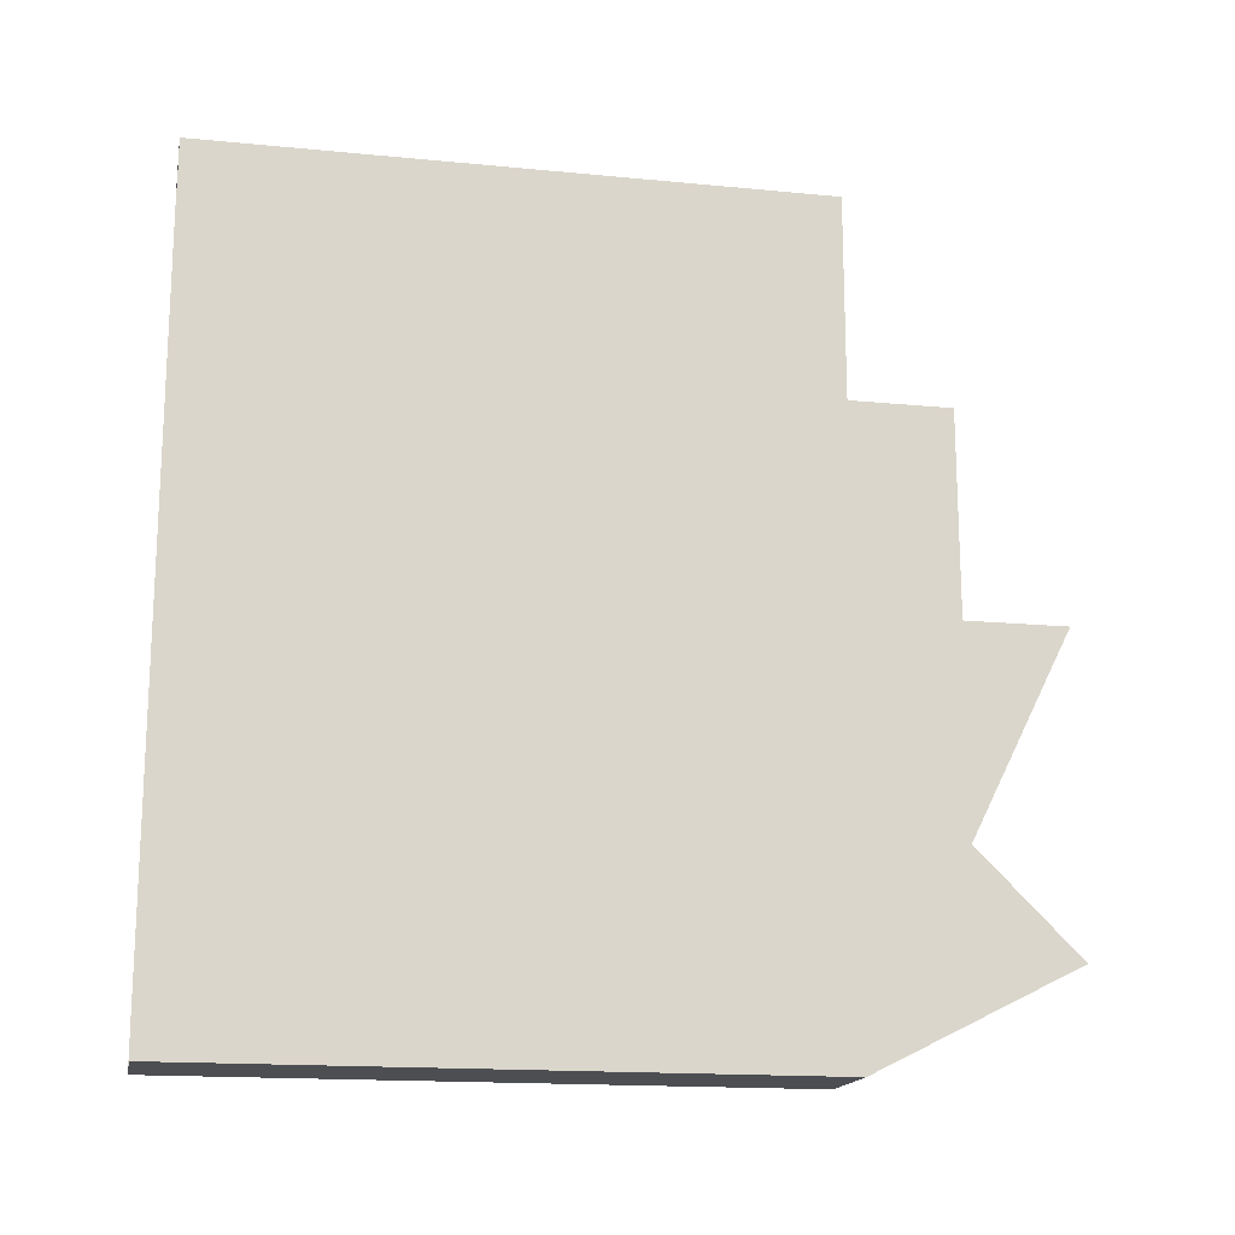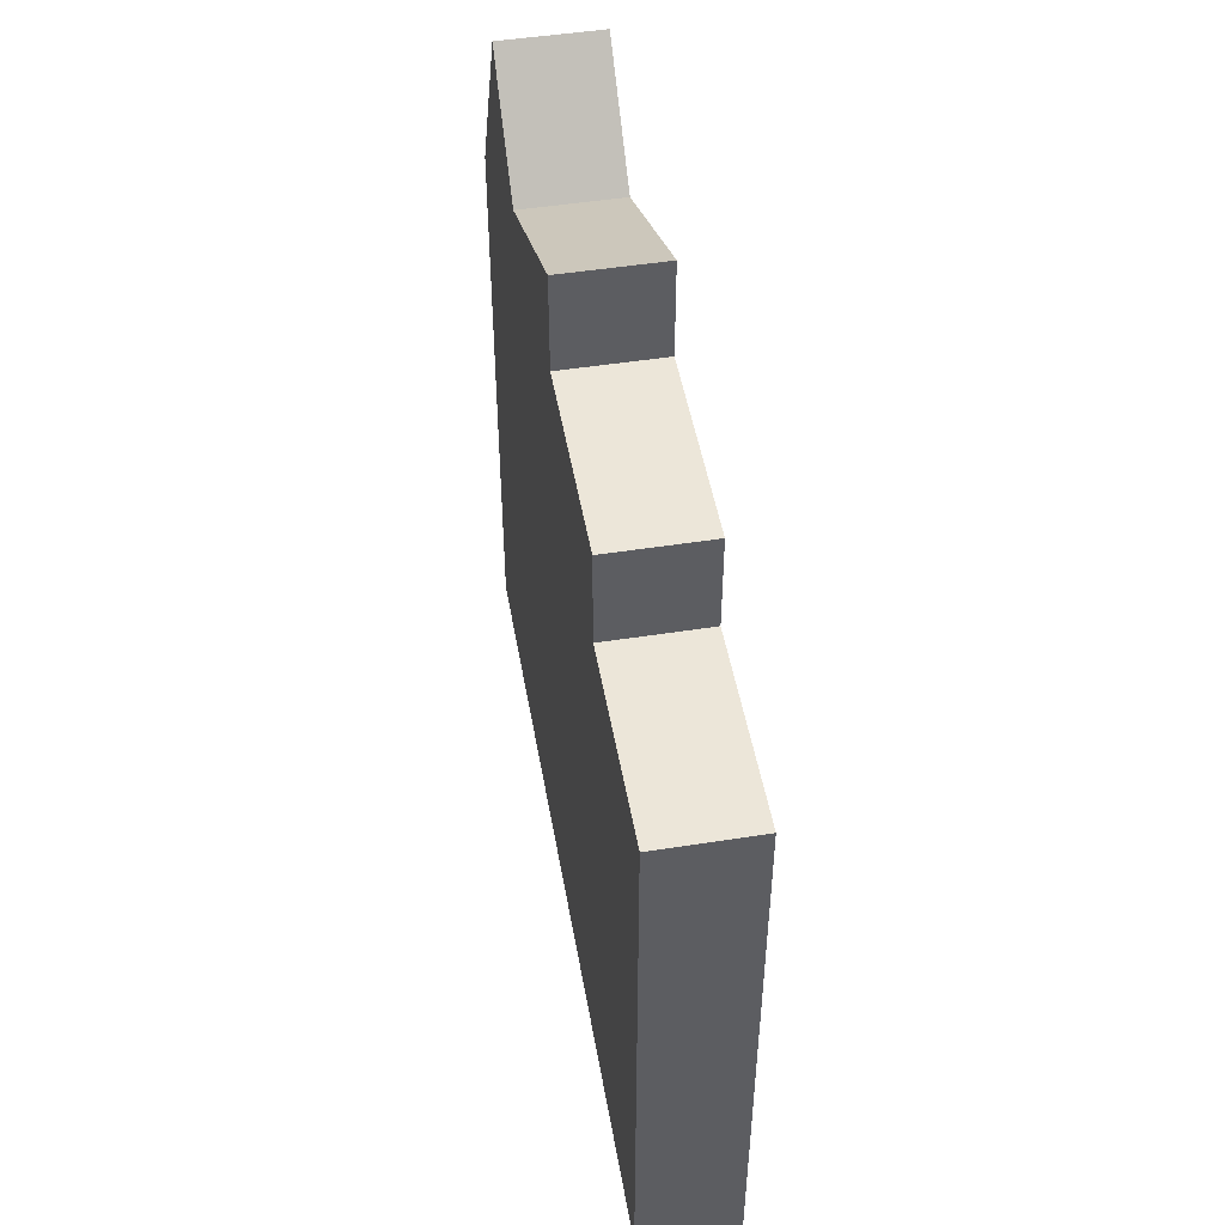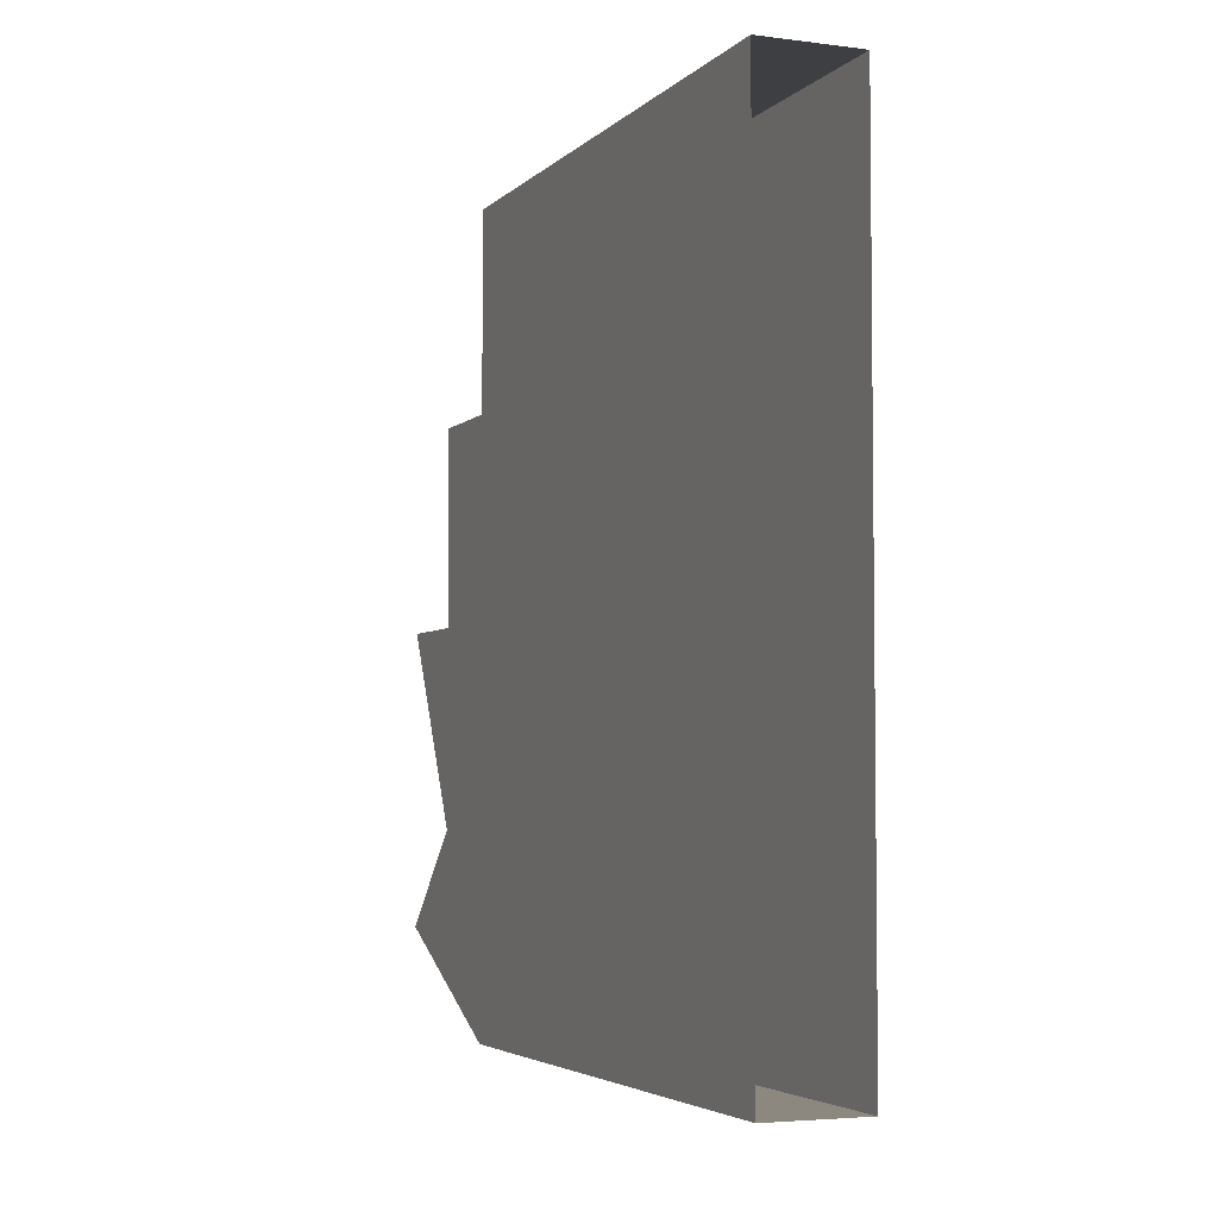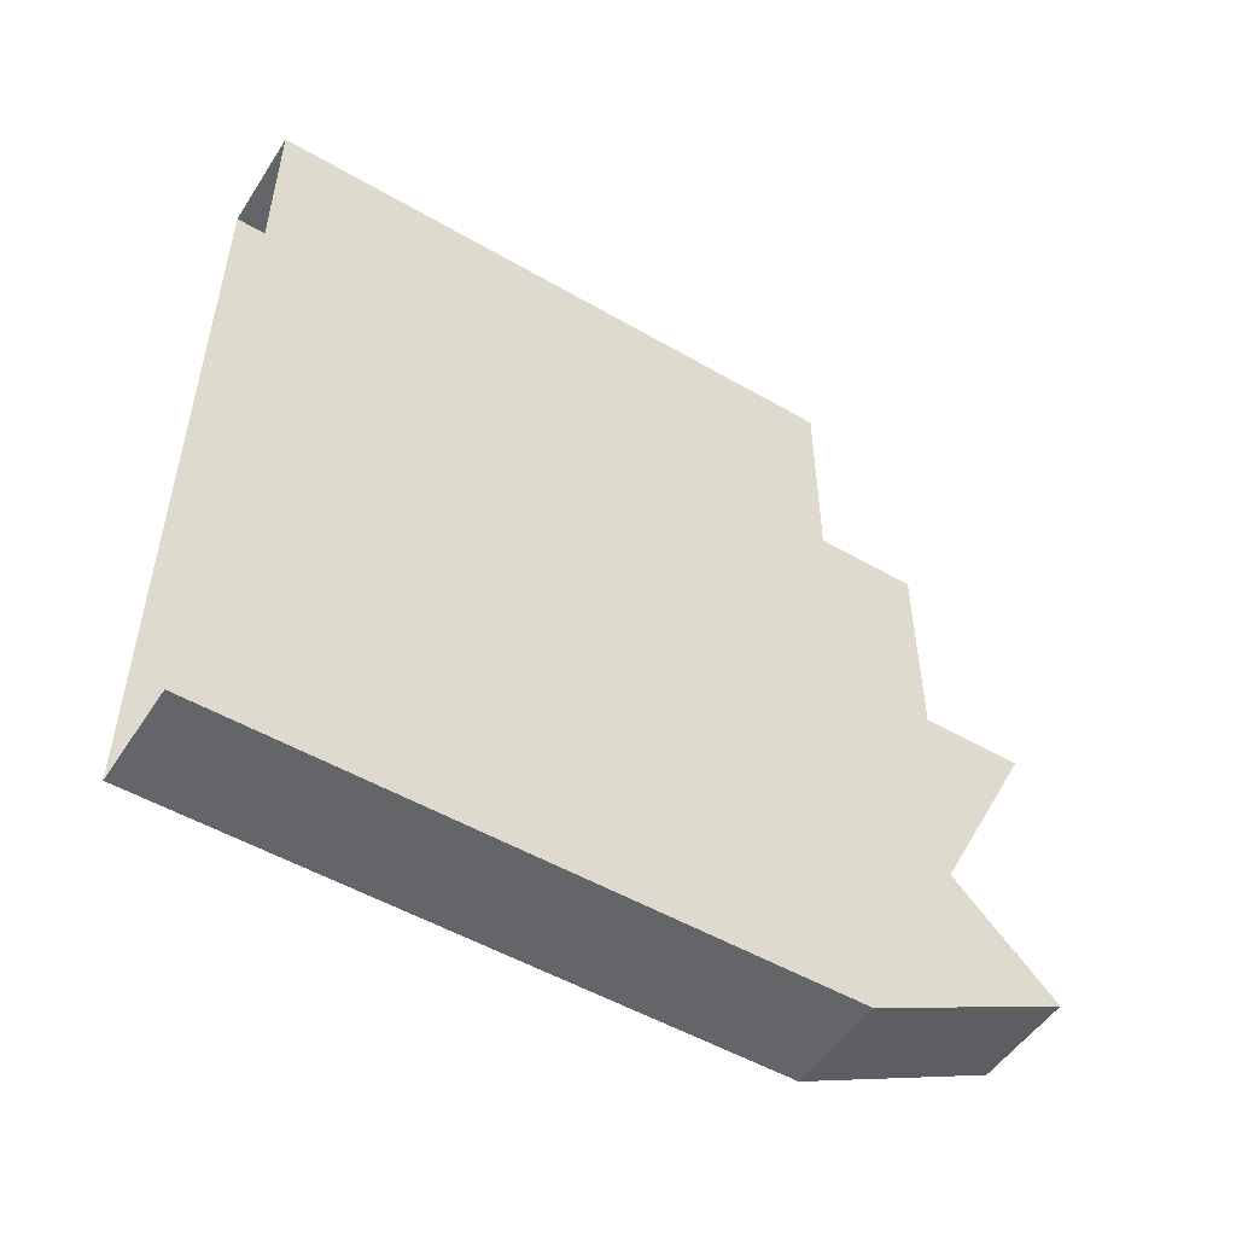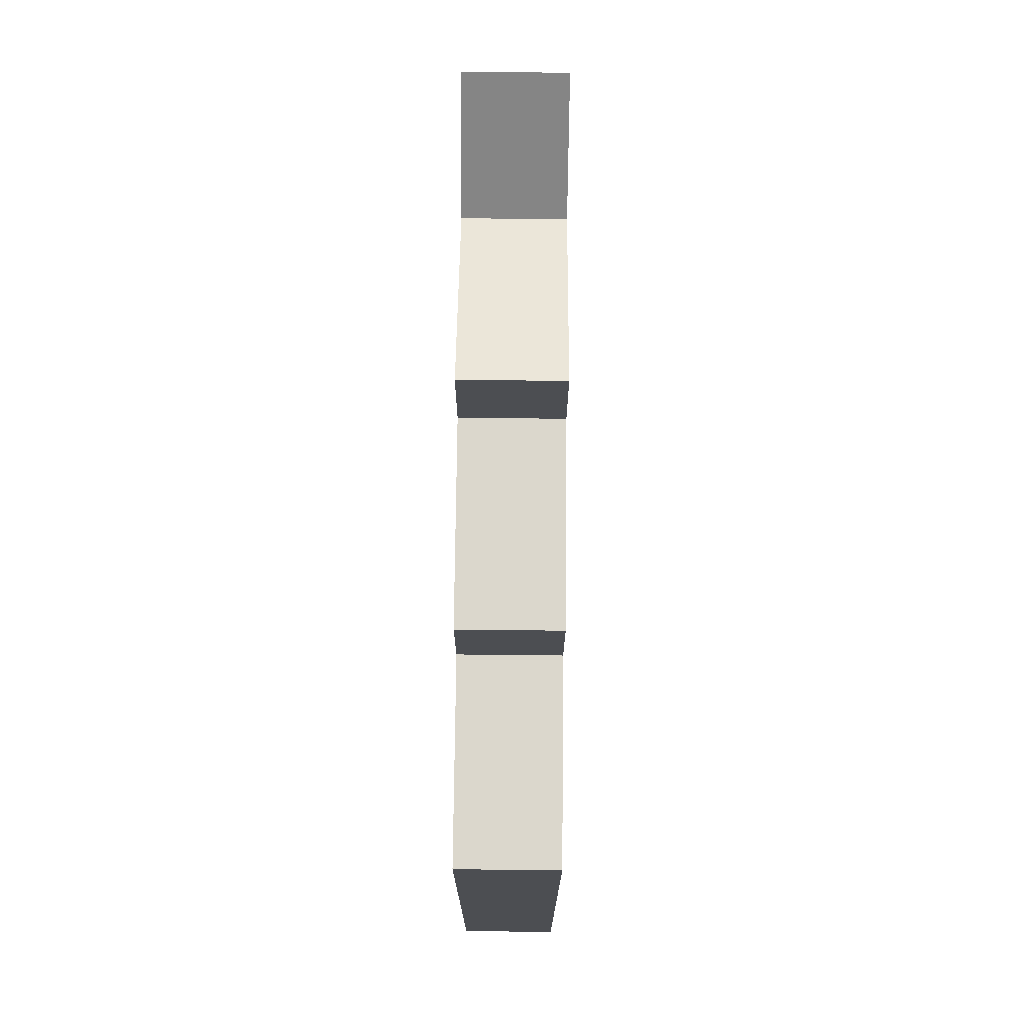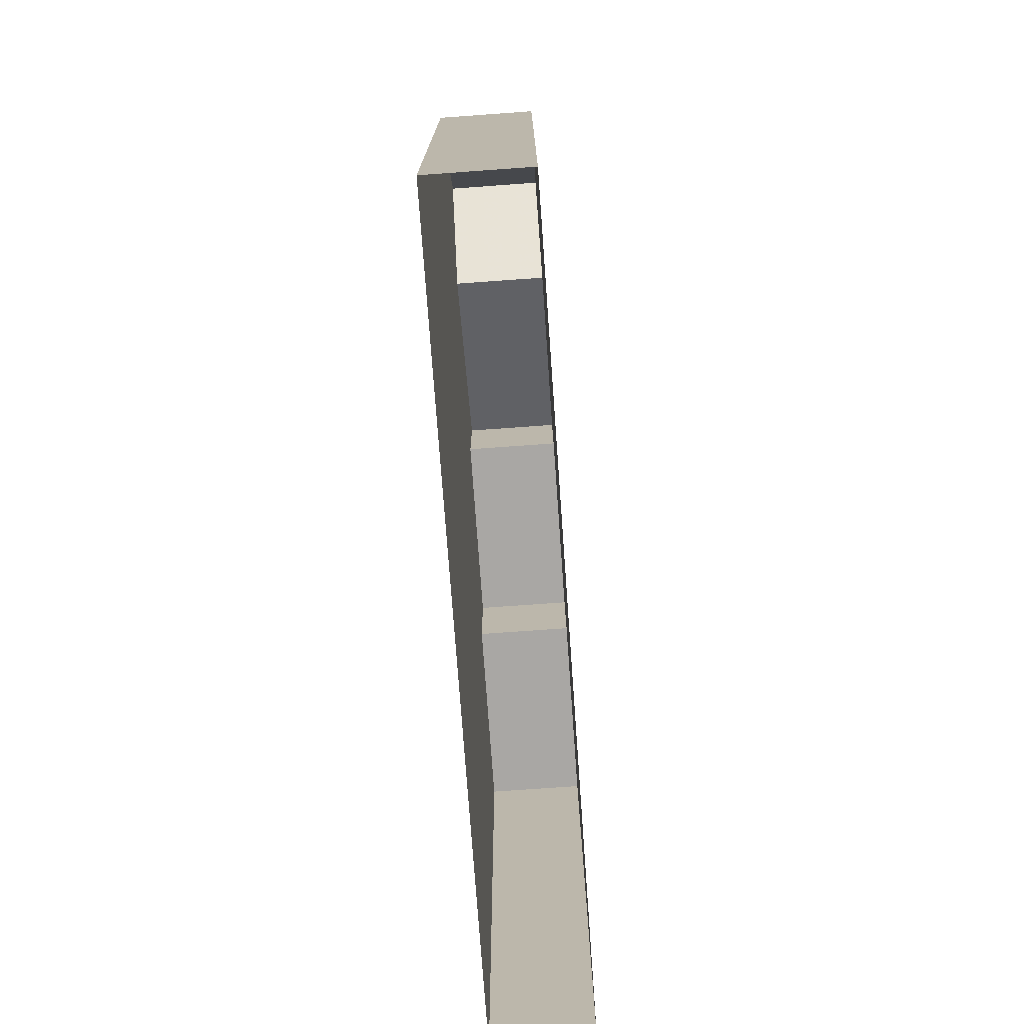
<metadata>
{"format":"obj","ext":"obj","renderer":"f3d","projection":"perspective","resolution":1024,"background":"white","views":[{"elev":-16.5,"azim":78.8,"up":"+Z"},{"elev":48.9,"azim":-9.9,"up":"+Y"},{"elev":-4.2,"azim":-22.3,"up":"+Z"},{"elev":-51.5,"azim":57.8,"up":"+Z"},{"elev":73.3,"azim":0.6,"up":"+Y"},{"elev":-74.8,"azim":-175.9,"up":"+Y"}]}
</metadata>
<code>
v -0.5 0 -0.5
v -0.5 0.75 0.5
v -0.5 0 0.5
v -0.375 0 0.5
v -0.375 0.75 0.5
v -0.375 0 -0.5
v -0.375 0.75 0.25
v -0.375 0.875 0.25
v -0.375 0.875 0
v -0.375 1 0
v -0.375 0.875 -0.25
v -0.375 1 -0.375
v -0.375 0.75 -0.5
v -0.5 0.75 -0.5
v -0.5 1 -0.375
v -0.5 0.875 -0.25
v -0.5 1 0
v -0.5 0.875 0
v -0.5 0.875 0.25
v -0.5 0.75 0.25
v -0.5 2 -0.5
v 1.5 0.75 0.5
v 1.5 0.75 -0.5
v 1.5 0.875 0.5
v -0.5 0.875 0.5
v 1.5 0.875 -0.5
v -0.5 0 0.25
v -0.5 2 0.25
v 0.375 0 0.25
v -0.5 0 0
v -0.5 2 0
v 0.375 0 0
v -0.5 1.25 0.4375
v 1.5 0.375 0.25
v -0.5 0.375 0.25
v 1.5 1.094 -0.4688
v -0.5 1.656 -0.0625
v -0.5 2 0.5
v 0.375 0 0.5
v 0.375 0 -0.5
v 0.375 2 -0.5
v -0.375 2 0.5
v -0.5 0 -0.5
v -0.5 0 -0.5
v -0.5 0 -0.5
v -0.5 0 -0.5
v -0.5 0 -0.5
v -0.5 0 -0.5
v -0.5 0 -0.5
v -0.5 0 -0.5
f 1 2 3
f 3 2 4
f 4 2 5
f 4 5 6
f 6 5 7
f 6 7 8
f 6 8 9
f 6 9 10
f 6 10 11
f 6 11 12
f 6 12 13
f 6 13 1
f 1 13 14
f 1 14 15
f 1 15 16
f 1 16 17
f 1 17 18
f 1 18 19
f 1 19 20
f 1 20 2
f 2 20 7
f 2 7 5
f 18 9 8
f 18 8 19
f 19 8 7
f 19 7 20
f 17 10 9
f 17 9 18
f 17 16 11
f 17 11 10
f 15 12 11
f 15 11 16
f 14 13 12
f 14 12 15

</code>
